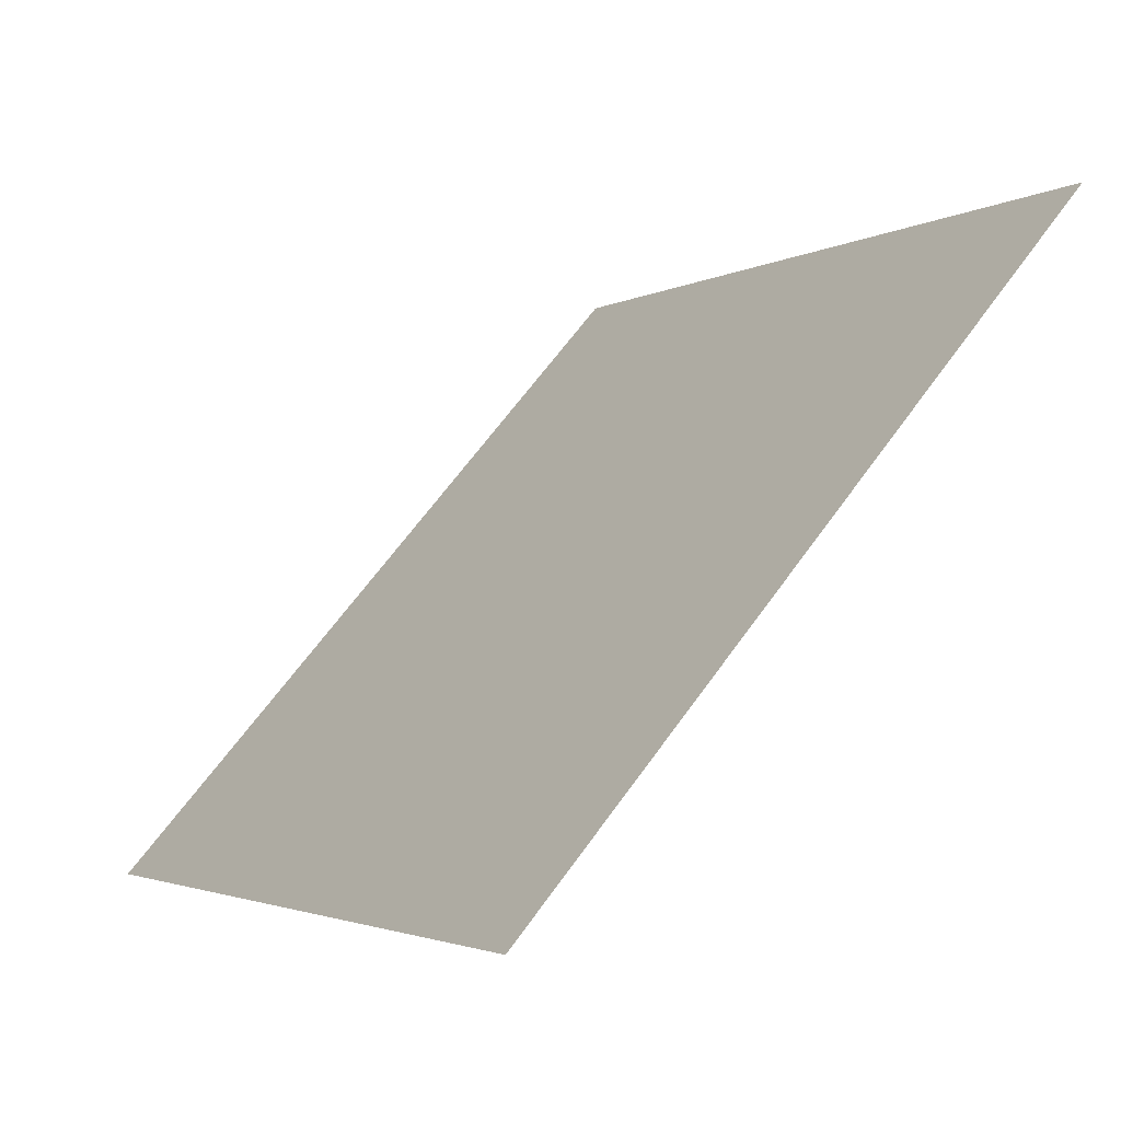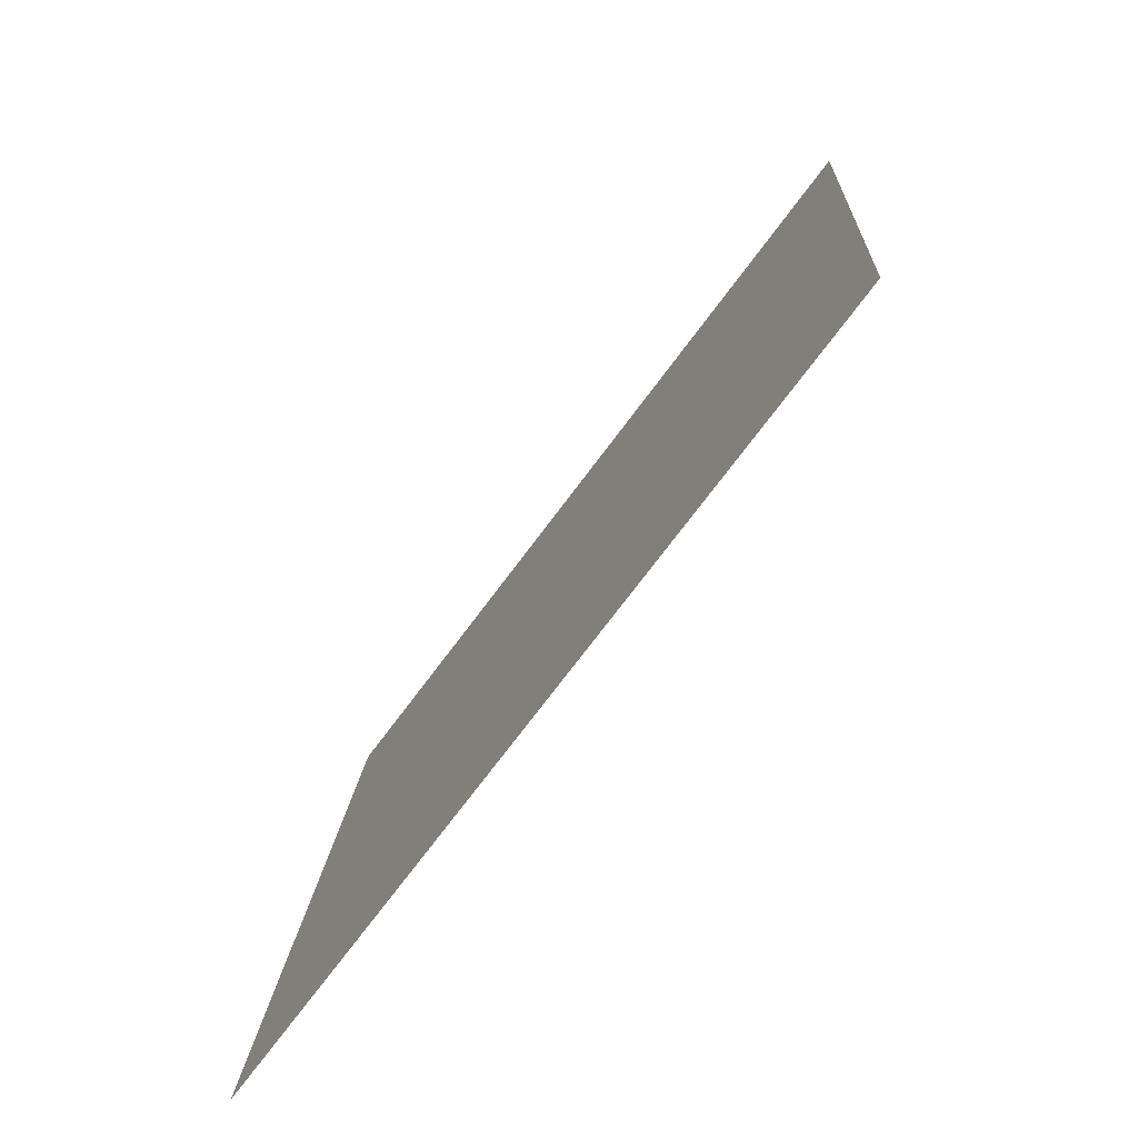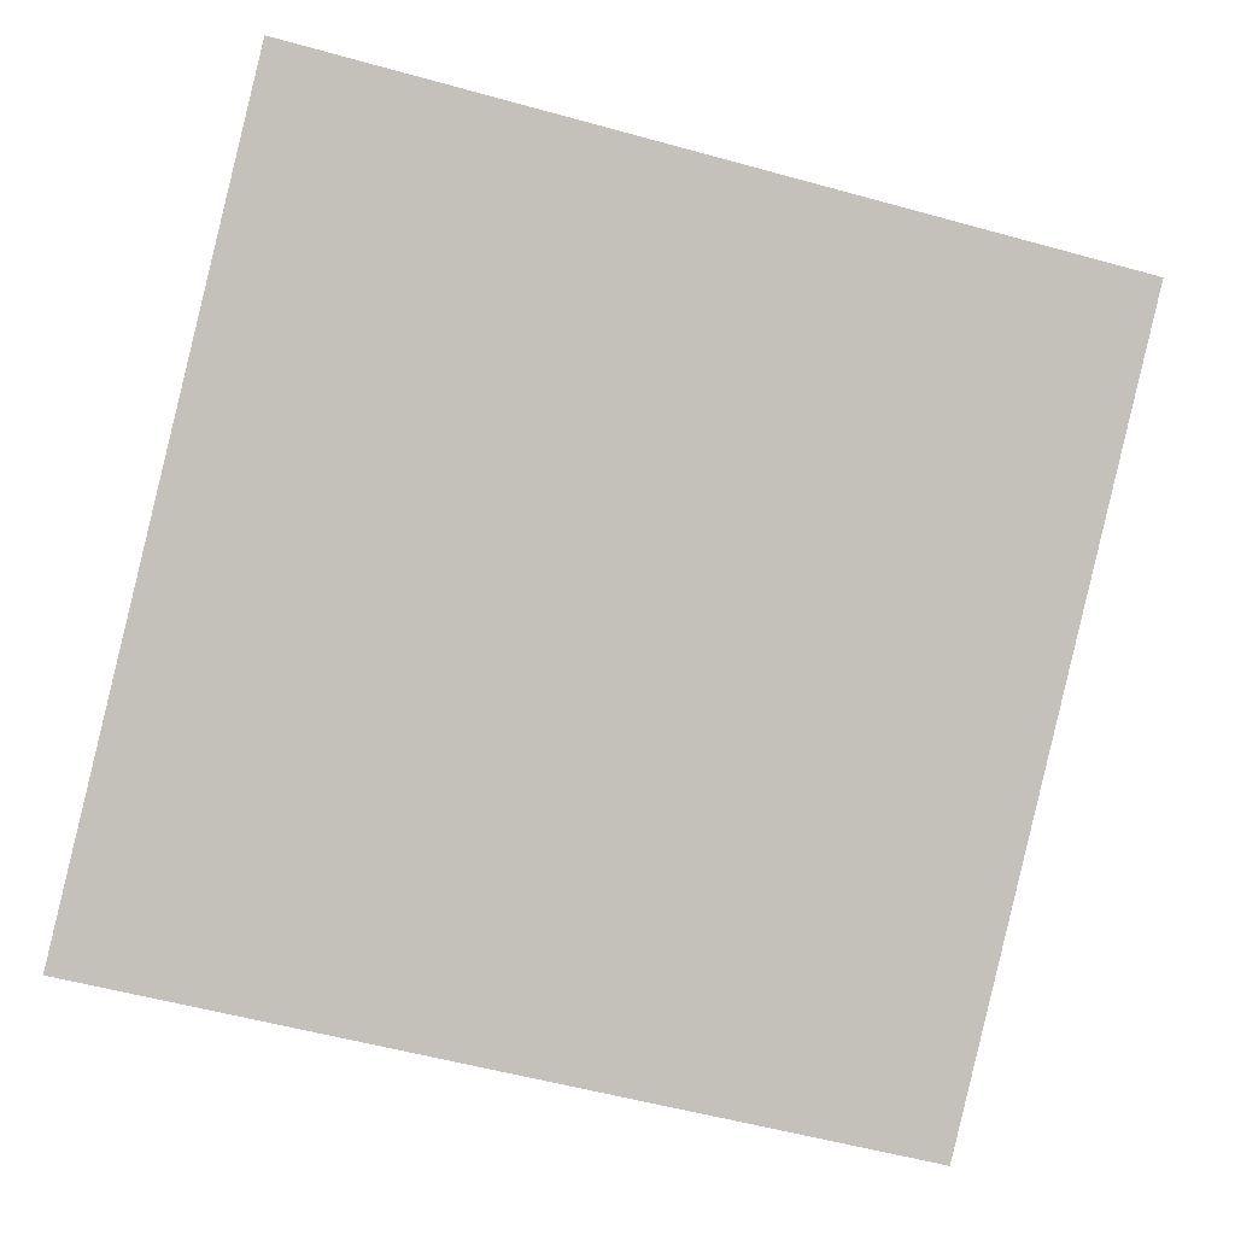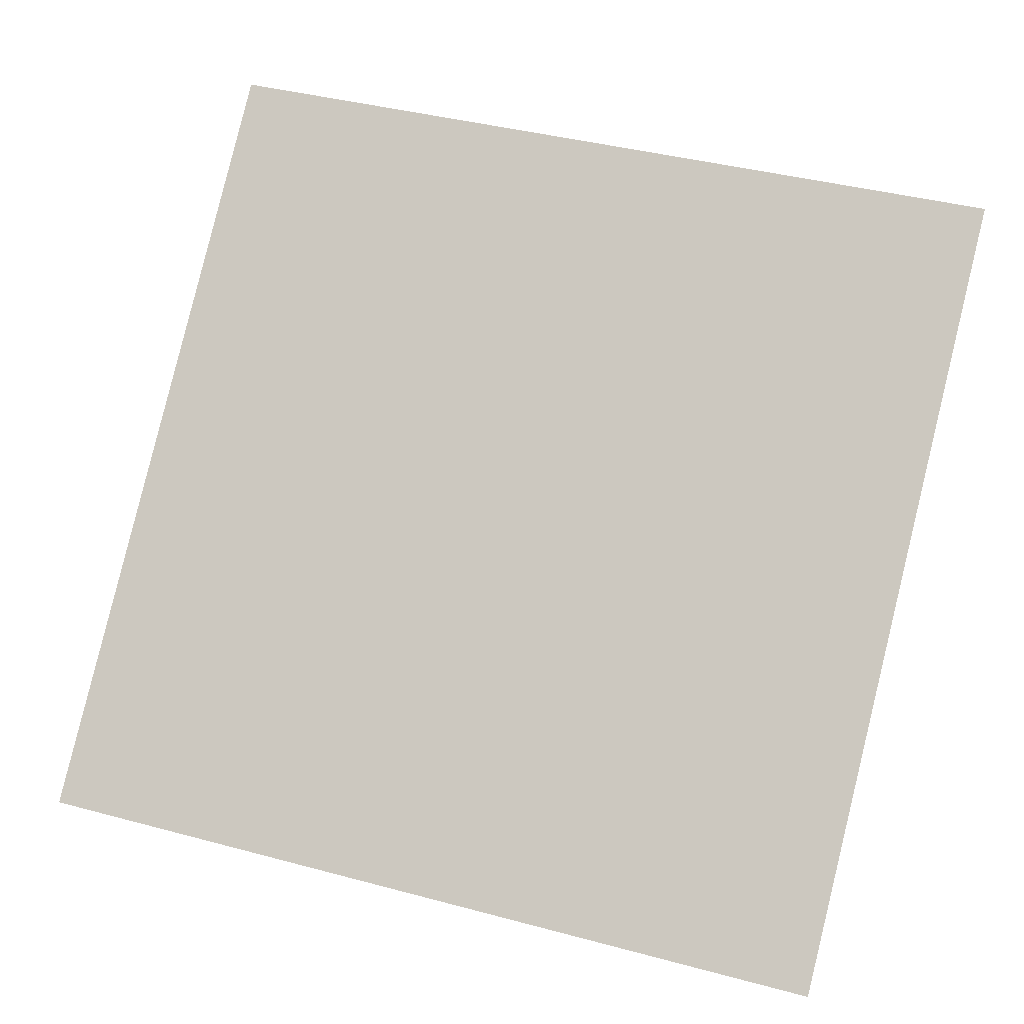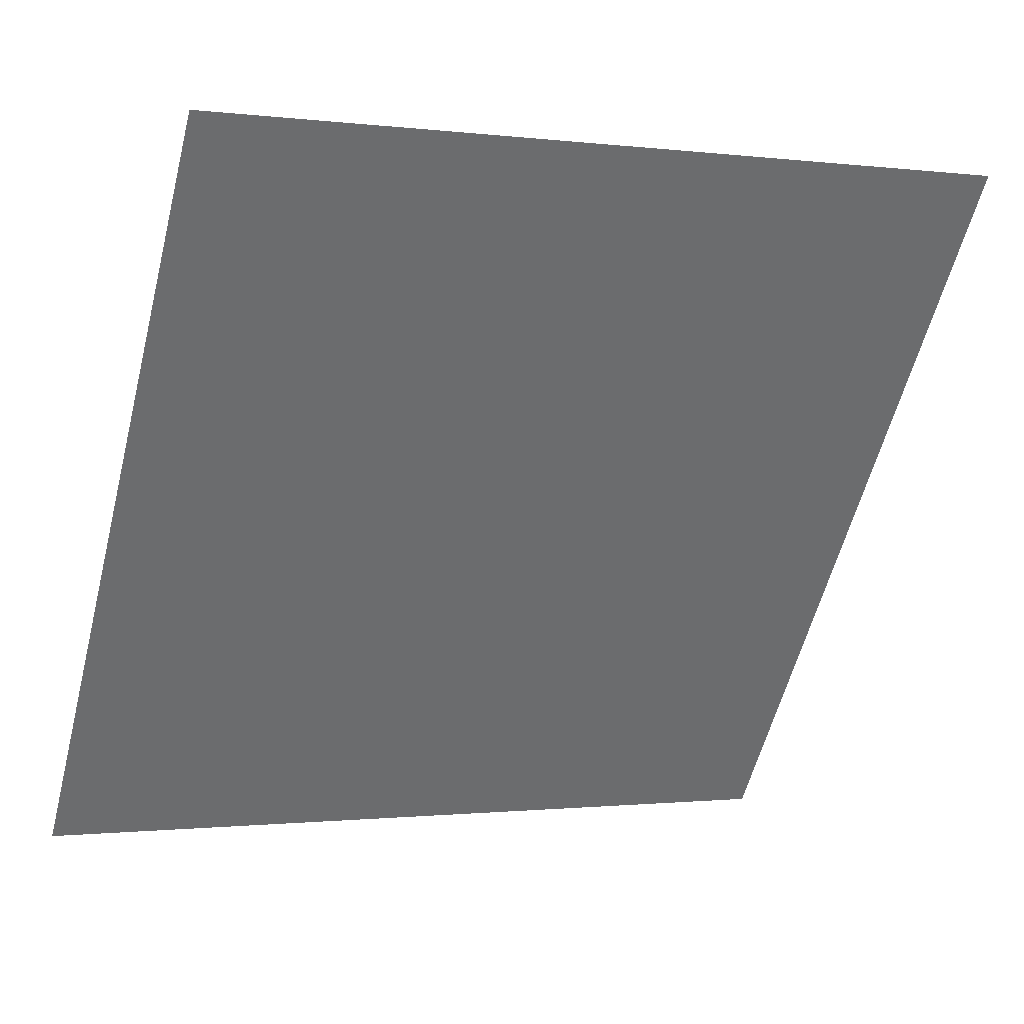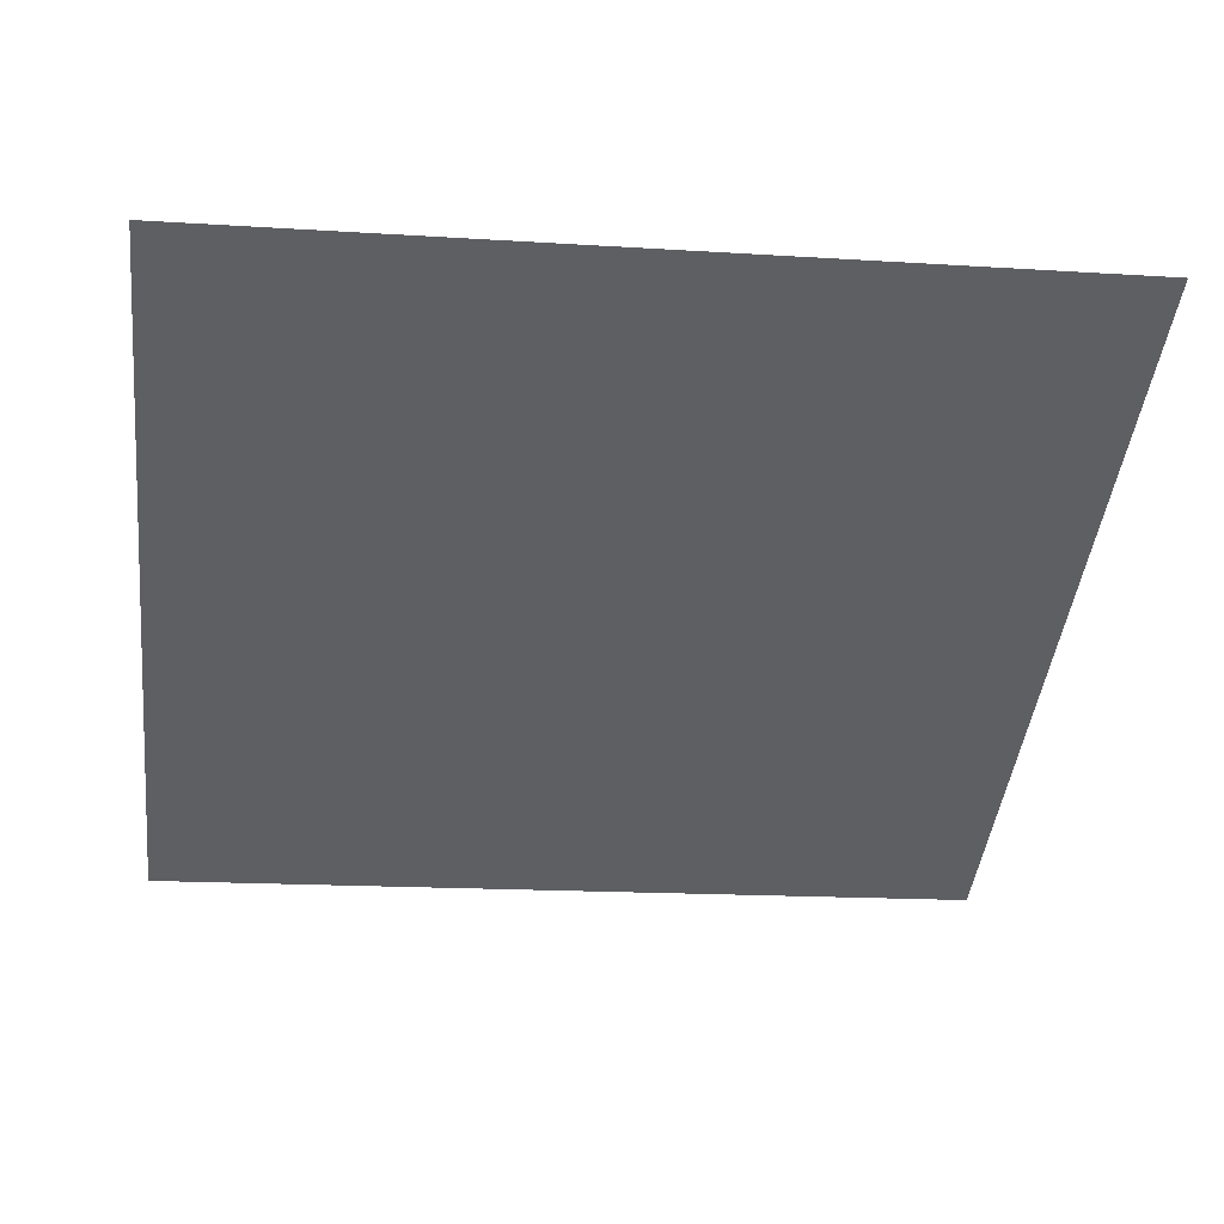
<metadata>
{"format":"obj","ext":"obj","renderer":"f3d","projection":"perspective","resolution":1024,"background":"white","views":[{"elev":63.7,"azim":124.2,"up":"+Z"},{"elev":14.5,"azim":91.8,"up":"+Z"},{"elev":-51.3,"azim":-15.5,"up":"+Y"},{"elev":45.1,"azim":-161.4,"up":"+Y"},{"elev":-2.1,"azim":154.0,"up":"+Z"},{"elev":-5.9,"azim":-6.8,"up":"+Y"}]}
</metadata>
<code>
v -0.1492 0.6244 0.2877
v -0.1557 0.6245 0.2878
v -0.1556 0.6285 0.293
v -0.1491 0.6283 0.293
f 4 3 2 1

</code>
